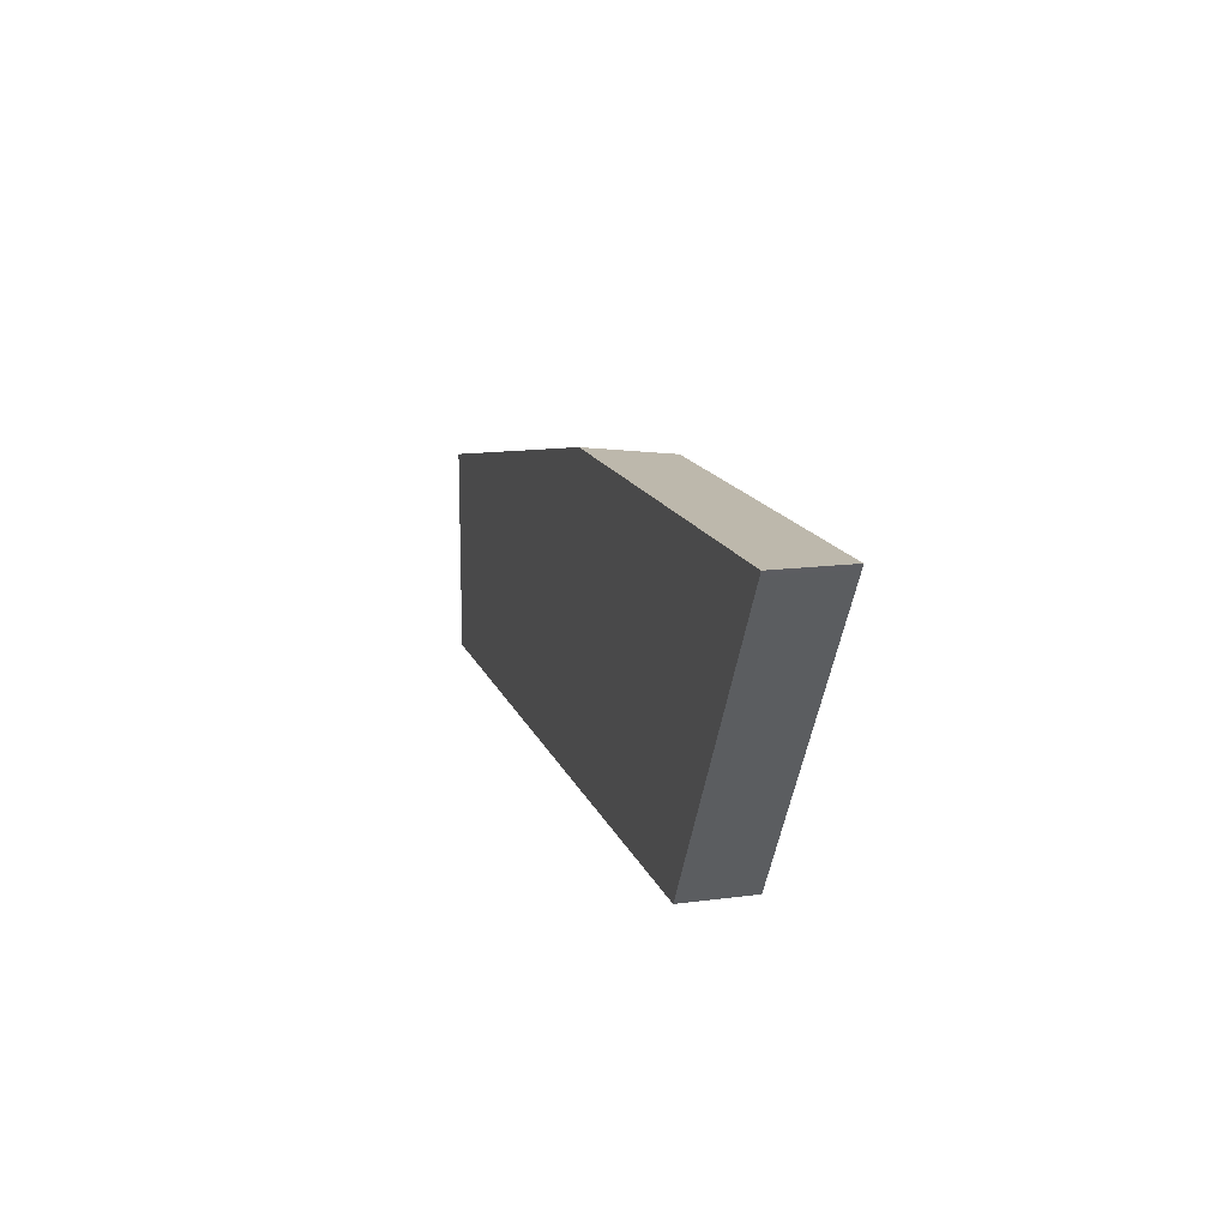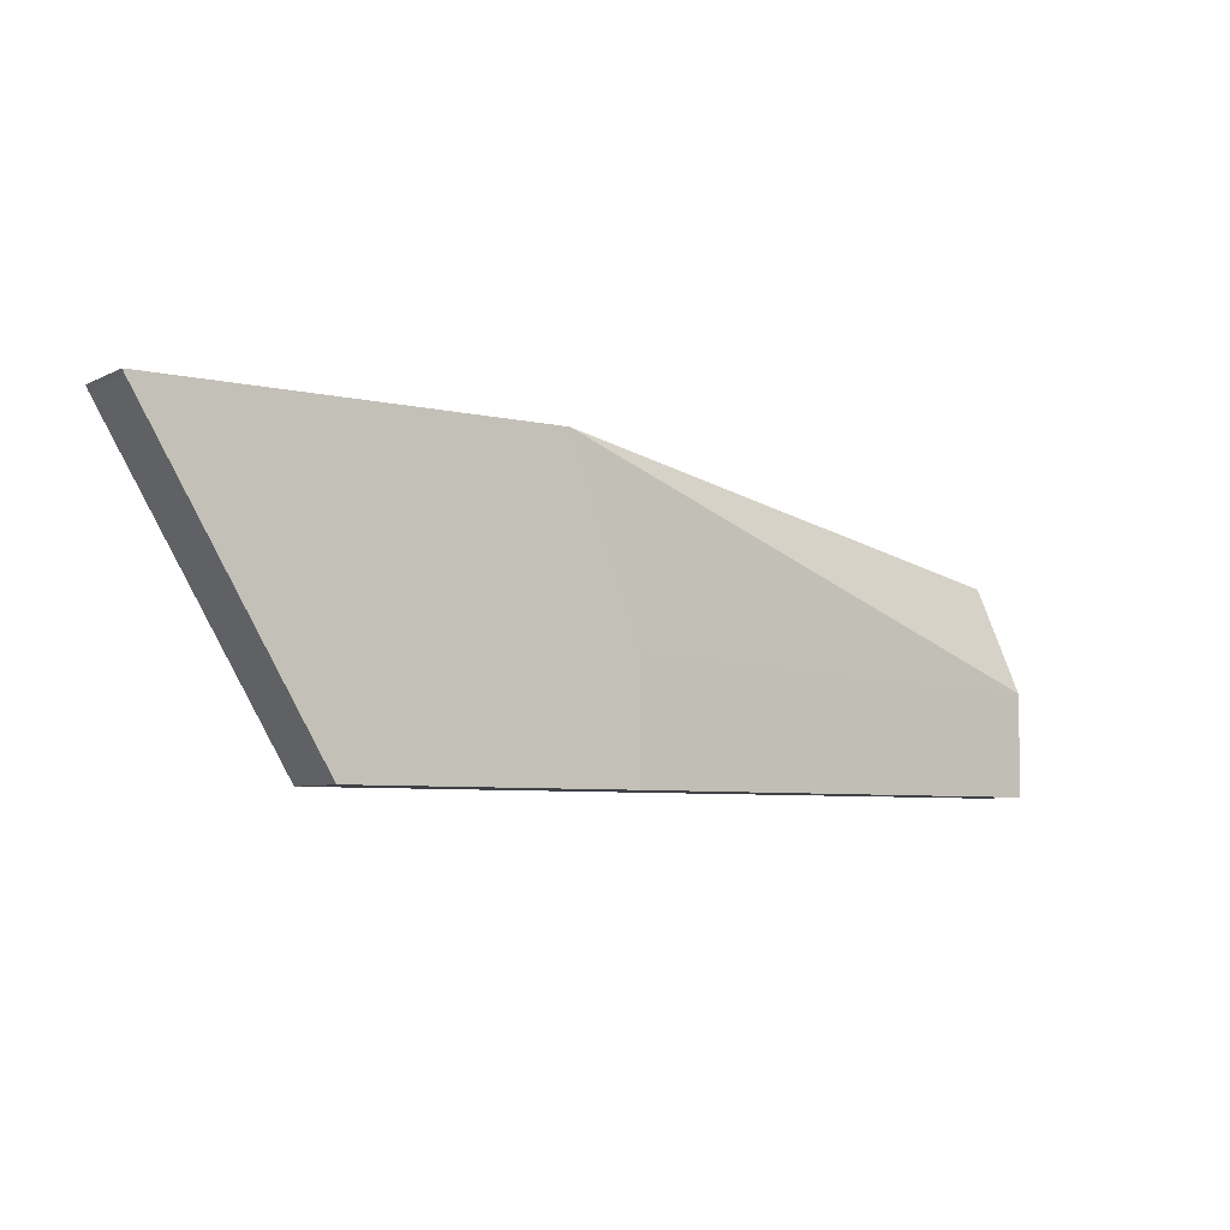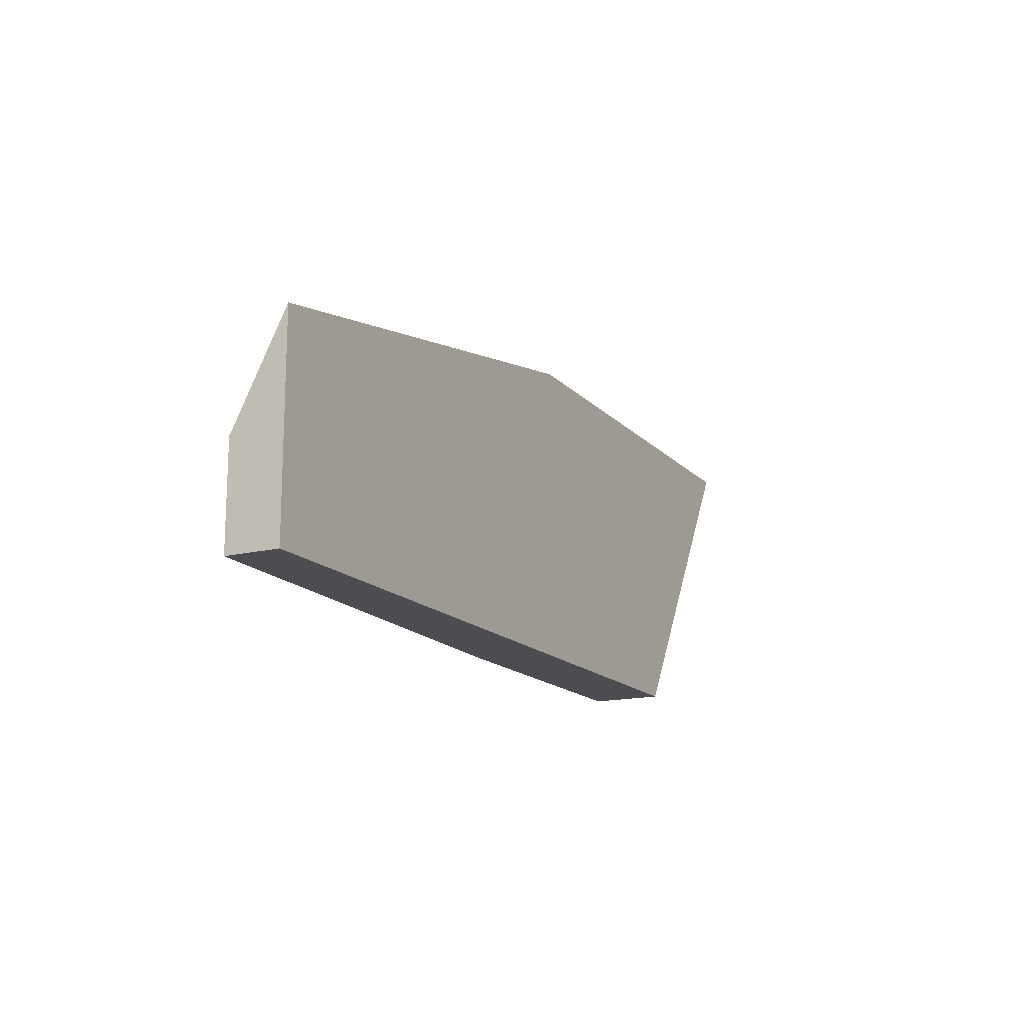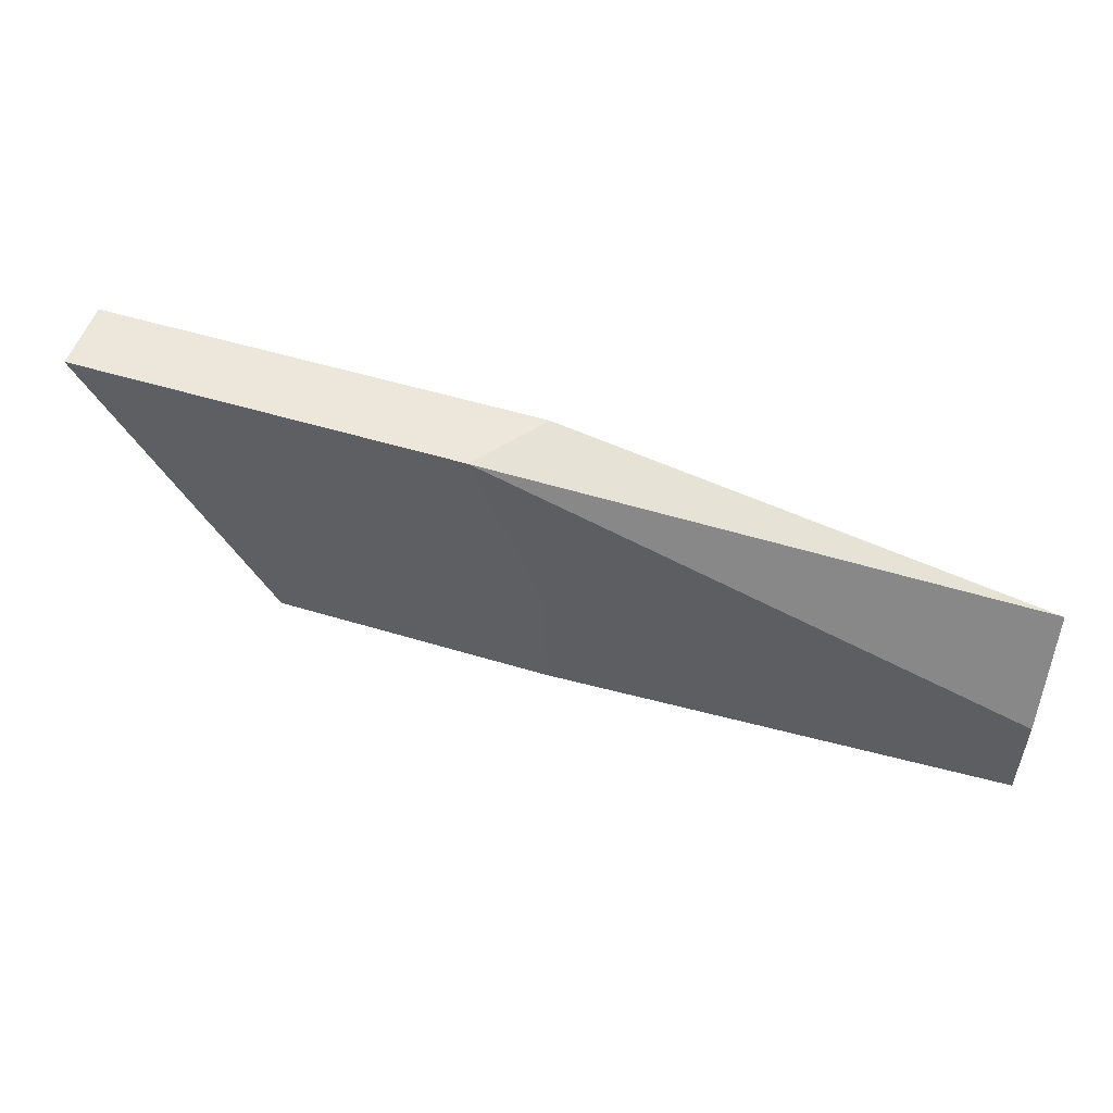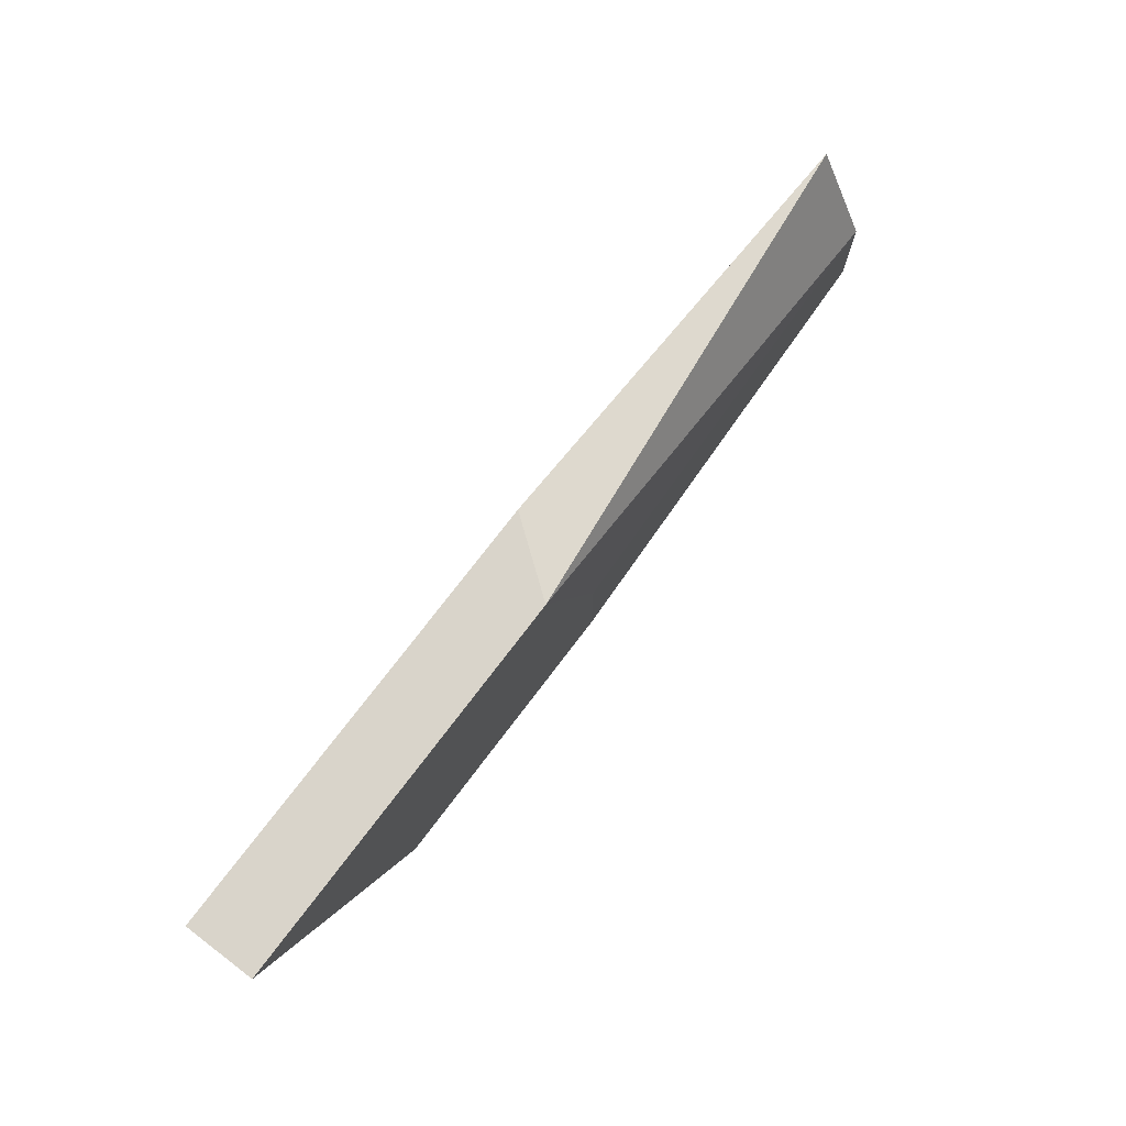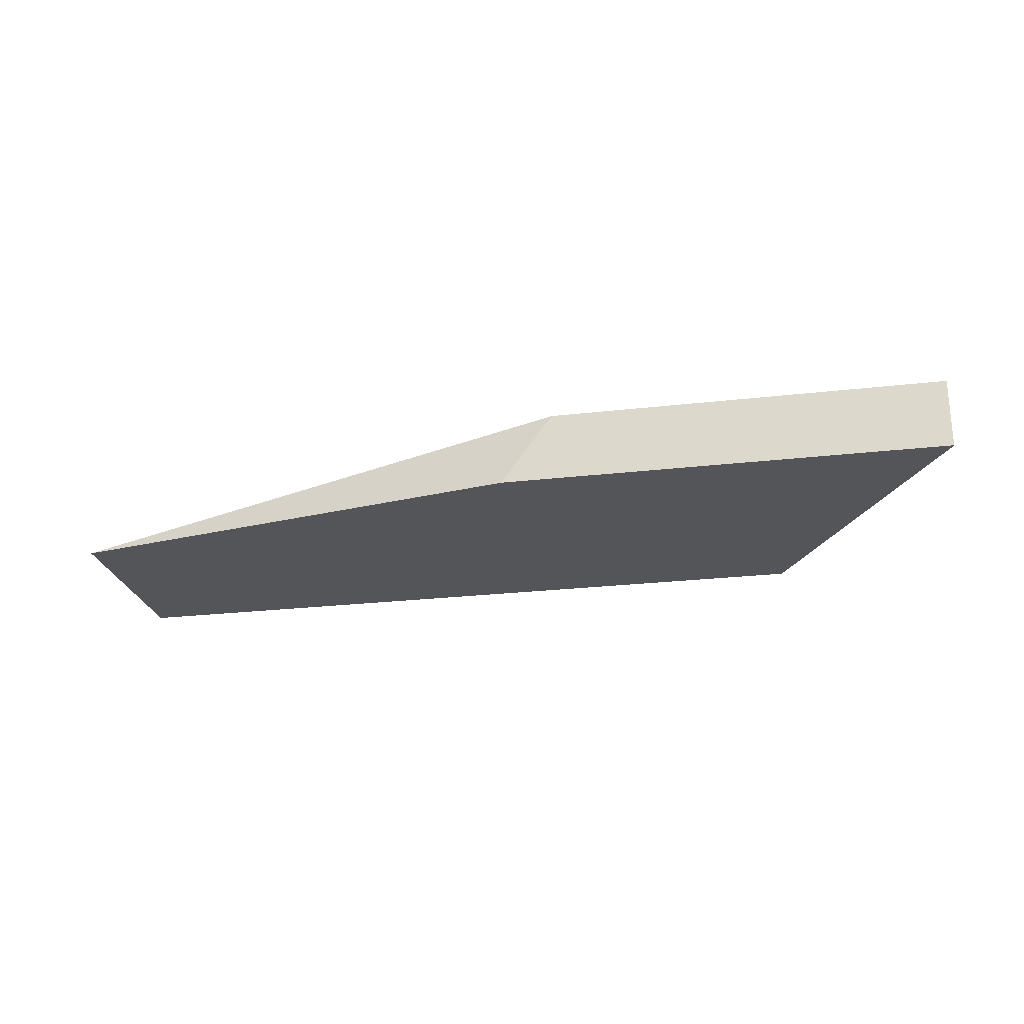
<metadata>
{"format":"obj","ext":"obj","renderer":"f3d","projection":"perspective","resolution":1024,"background":"white","views":[{"elev":14.9,"azim":-106.0,"up":"+Y"},{"elev":-6.0,"azim":-35.1,"up":"+Y"},{"elev":-15.7,"azim":117.3,"up":"+Y"},{"elev":52.7,"azim":18.1,"up":"+Y"},{"elev":74.8,"azim":-52.8,"up":"+Y"},{"elev":-24.2,"azim":-169.0,"up":"+Z"}]}
</metadata>
<code>
v -0.1687 -0.09835 -0.1871
v -0.3252 -0.09835 -0.1871
v -0.1872 -0.09835 -0.1623
v 0.0004113 -0.1313 -0.1871
v -0.3245 -0.09985 -0.1871
v -0.3252 -0.09835 -0.1623
v -0.1621 -0.1623 -0.1623
v 0.0004113 -0.1685 -0.1685
v 0.0004113 -0.156 -0.1747
v 0.0004113 -0.1319 -0.1868
v 0.0004113 -0.2036 -0.1871
v -0.3245 -0.09985 -0.1623
v -0.2621 -0.2036 -0.1871
v -0.1621 -0.2036 -0.1623
v 0.0004113 -0.2036 -0.1685
v -0.2621 -0.2036 -0.1623
f 11 16 13
f 3 14 7
f 4 10 9
f 4 9 8
f 4 8 15
f 4 15 11
f 7 15 8
f 5 16 12
f 7 14 15
f 11 15 14
f 11 14 16
f 5 13 16
f 3 12 16
f 3 16 14
f 3 10 4
f 3 6 12
f 1 2 6
f 1 6 3
f 1 3 4
f 1 11 13
f 1 13 5
f 1 4 11
f 2 5 12
f 2 12 6
f 3 7 8
f 3 8 9
f 3 9 10
f 1 5 2

</code>
